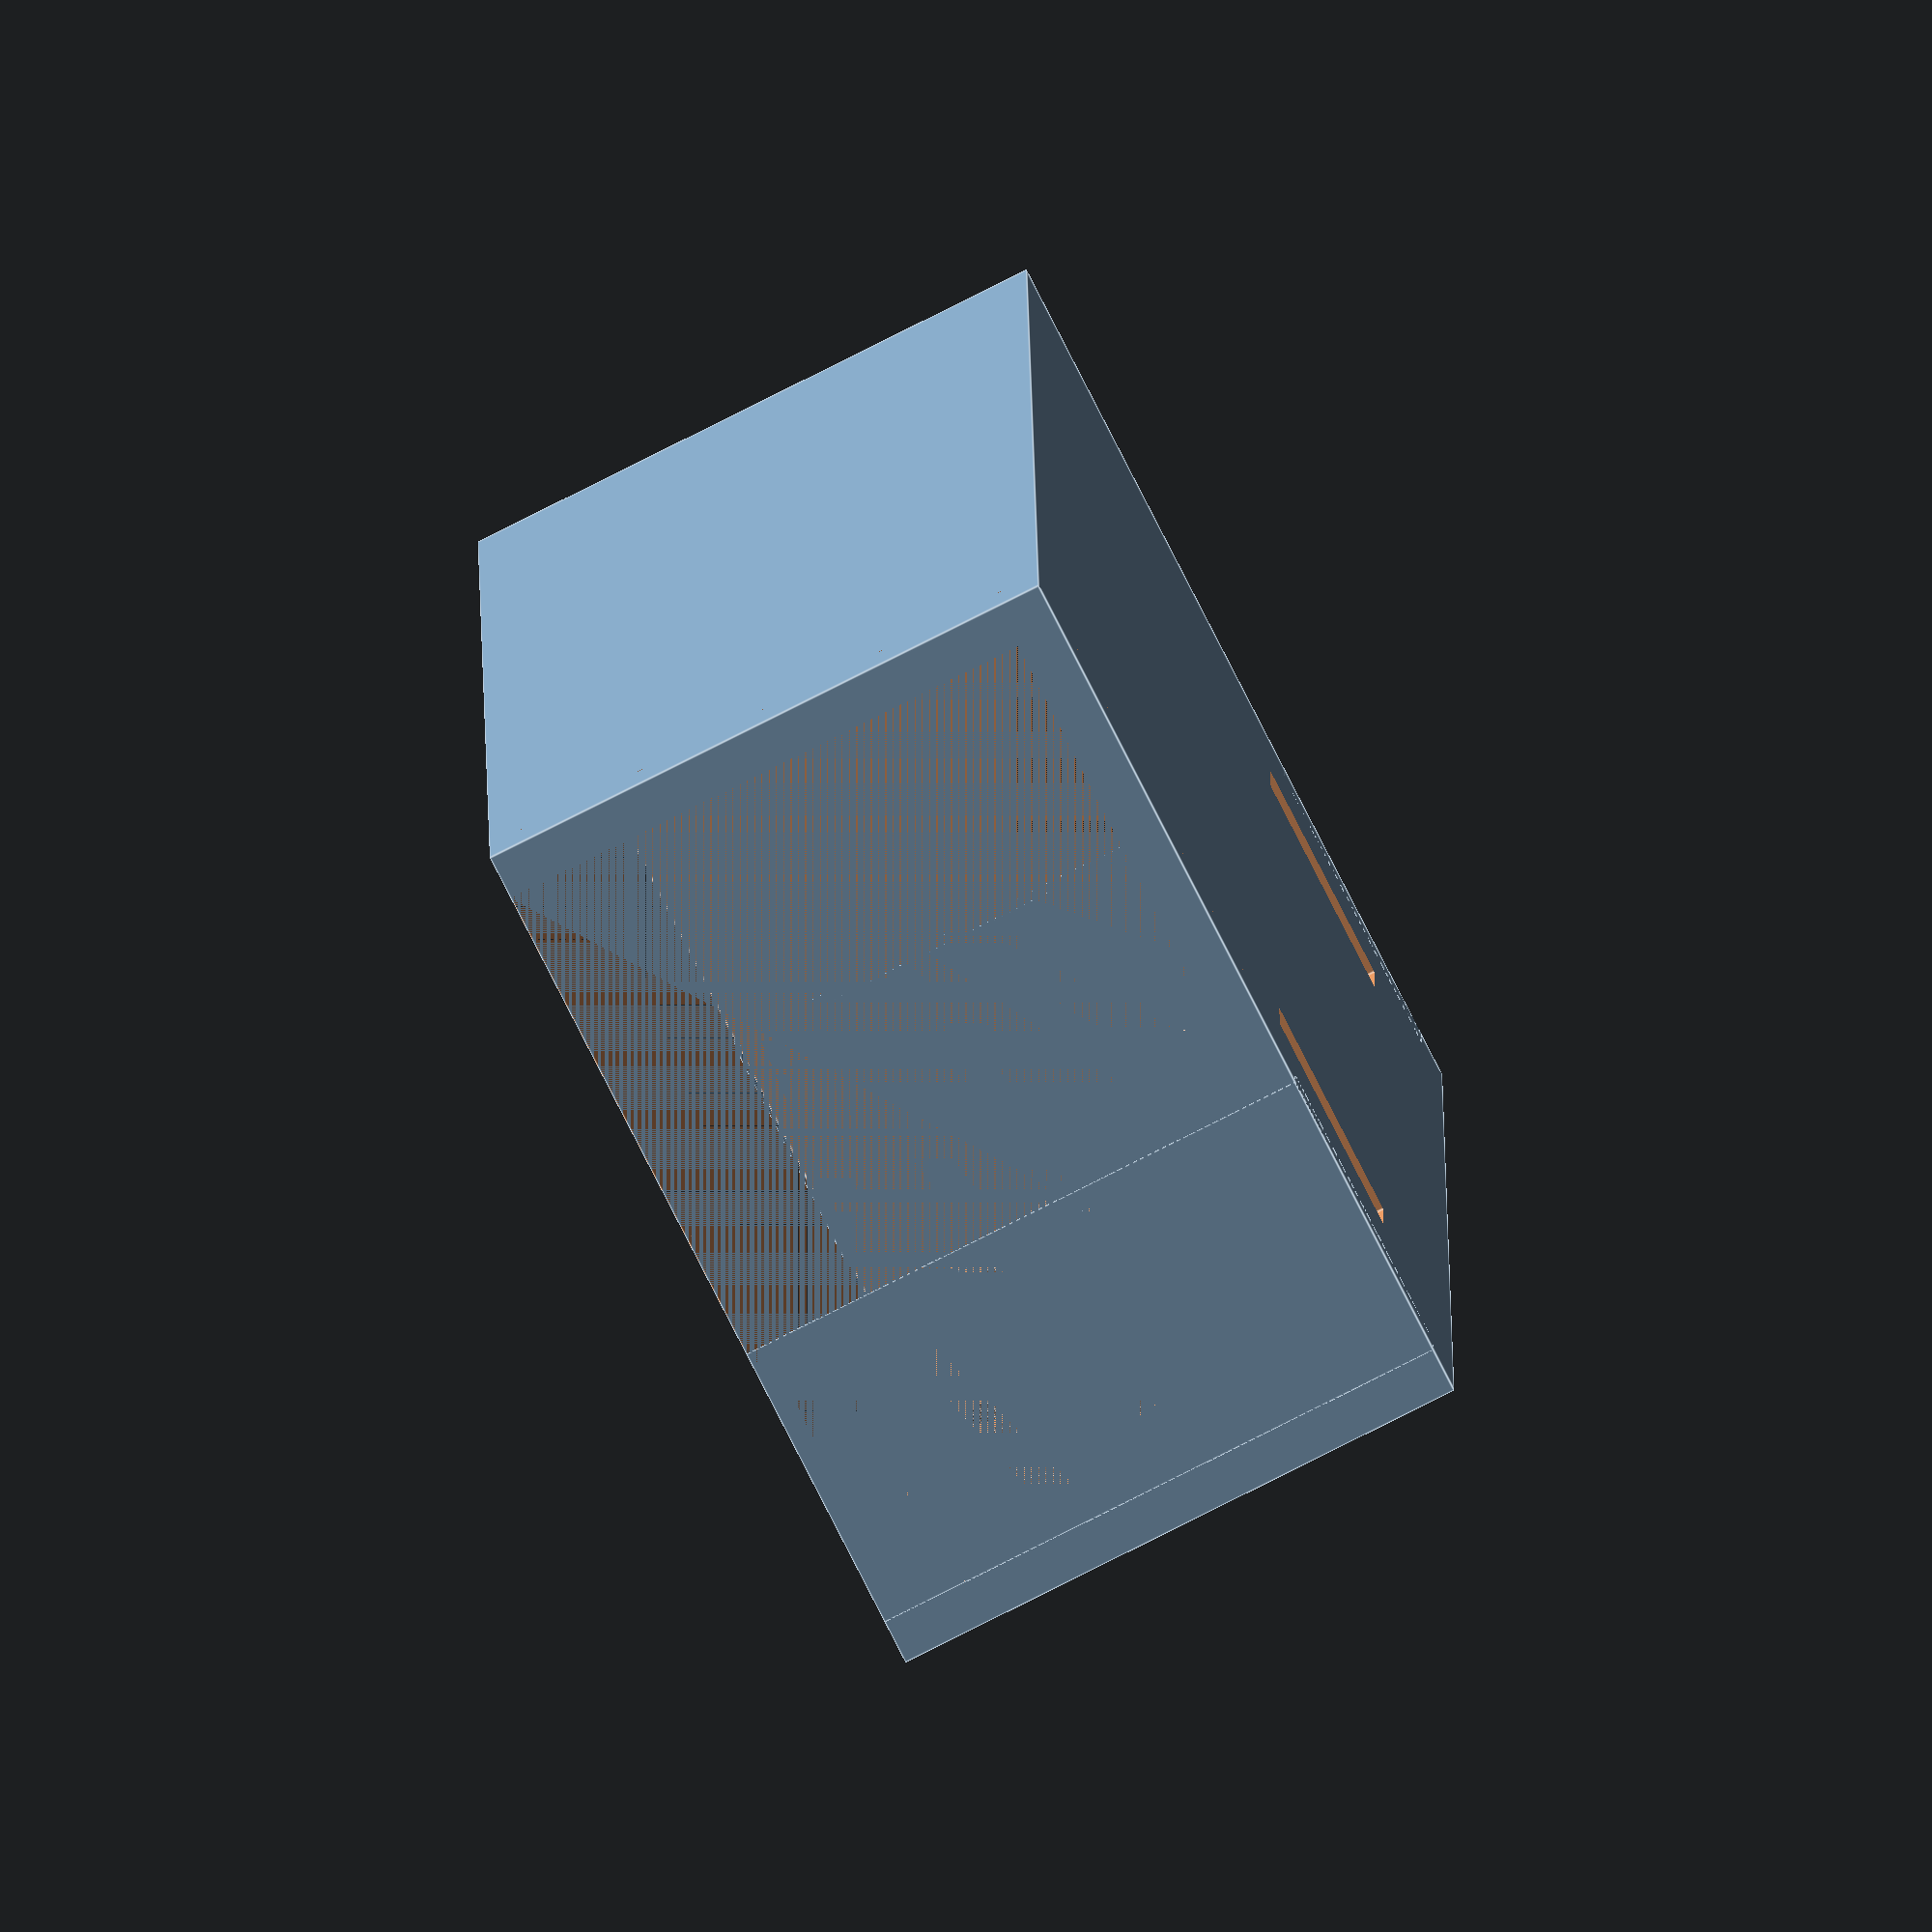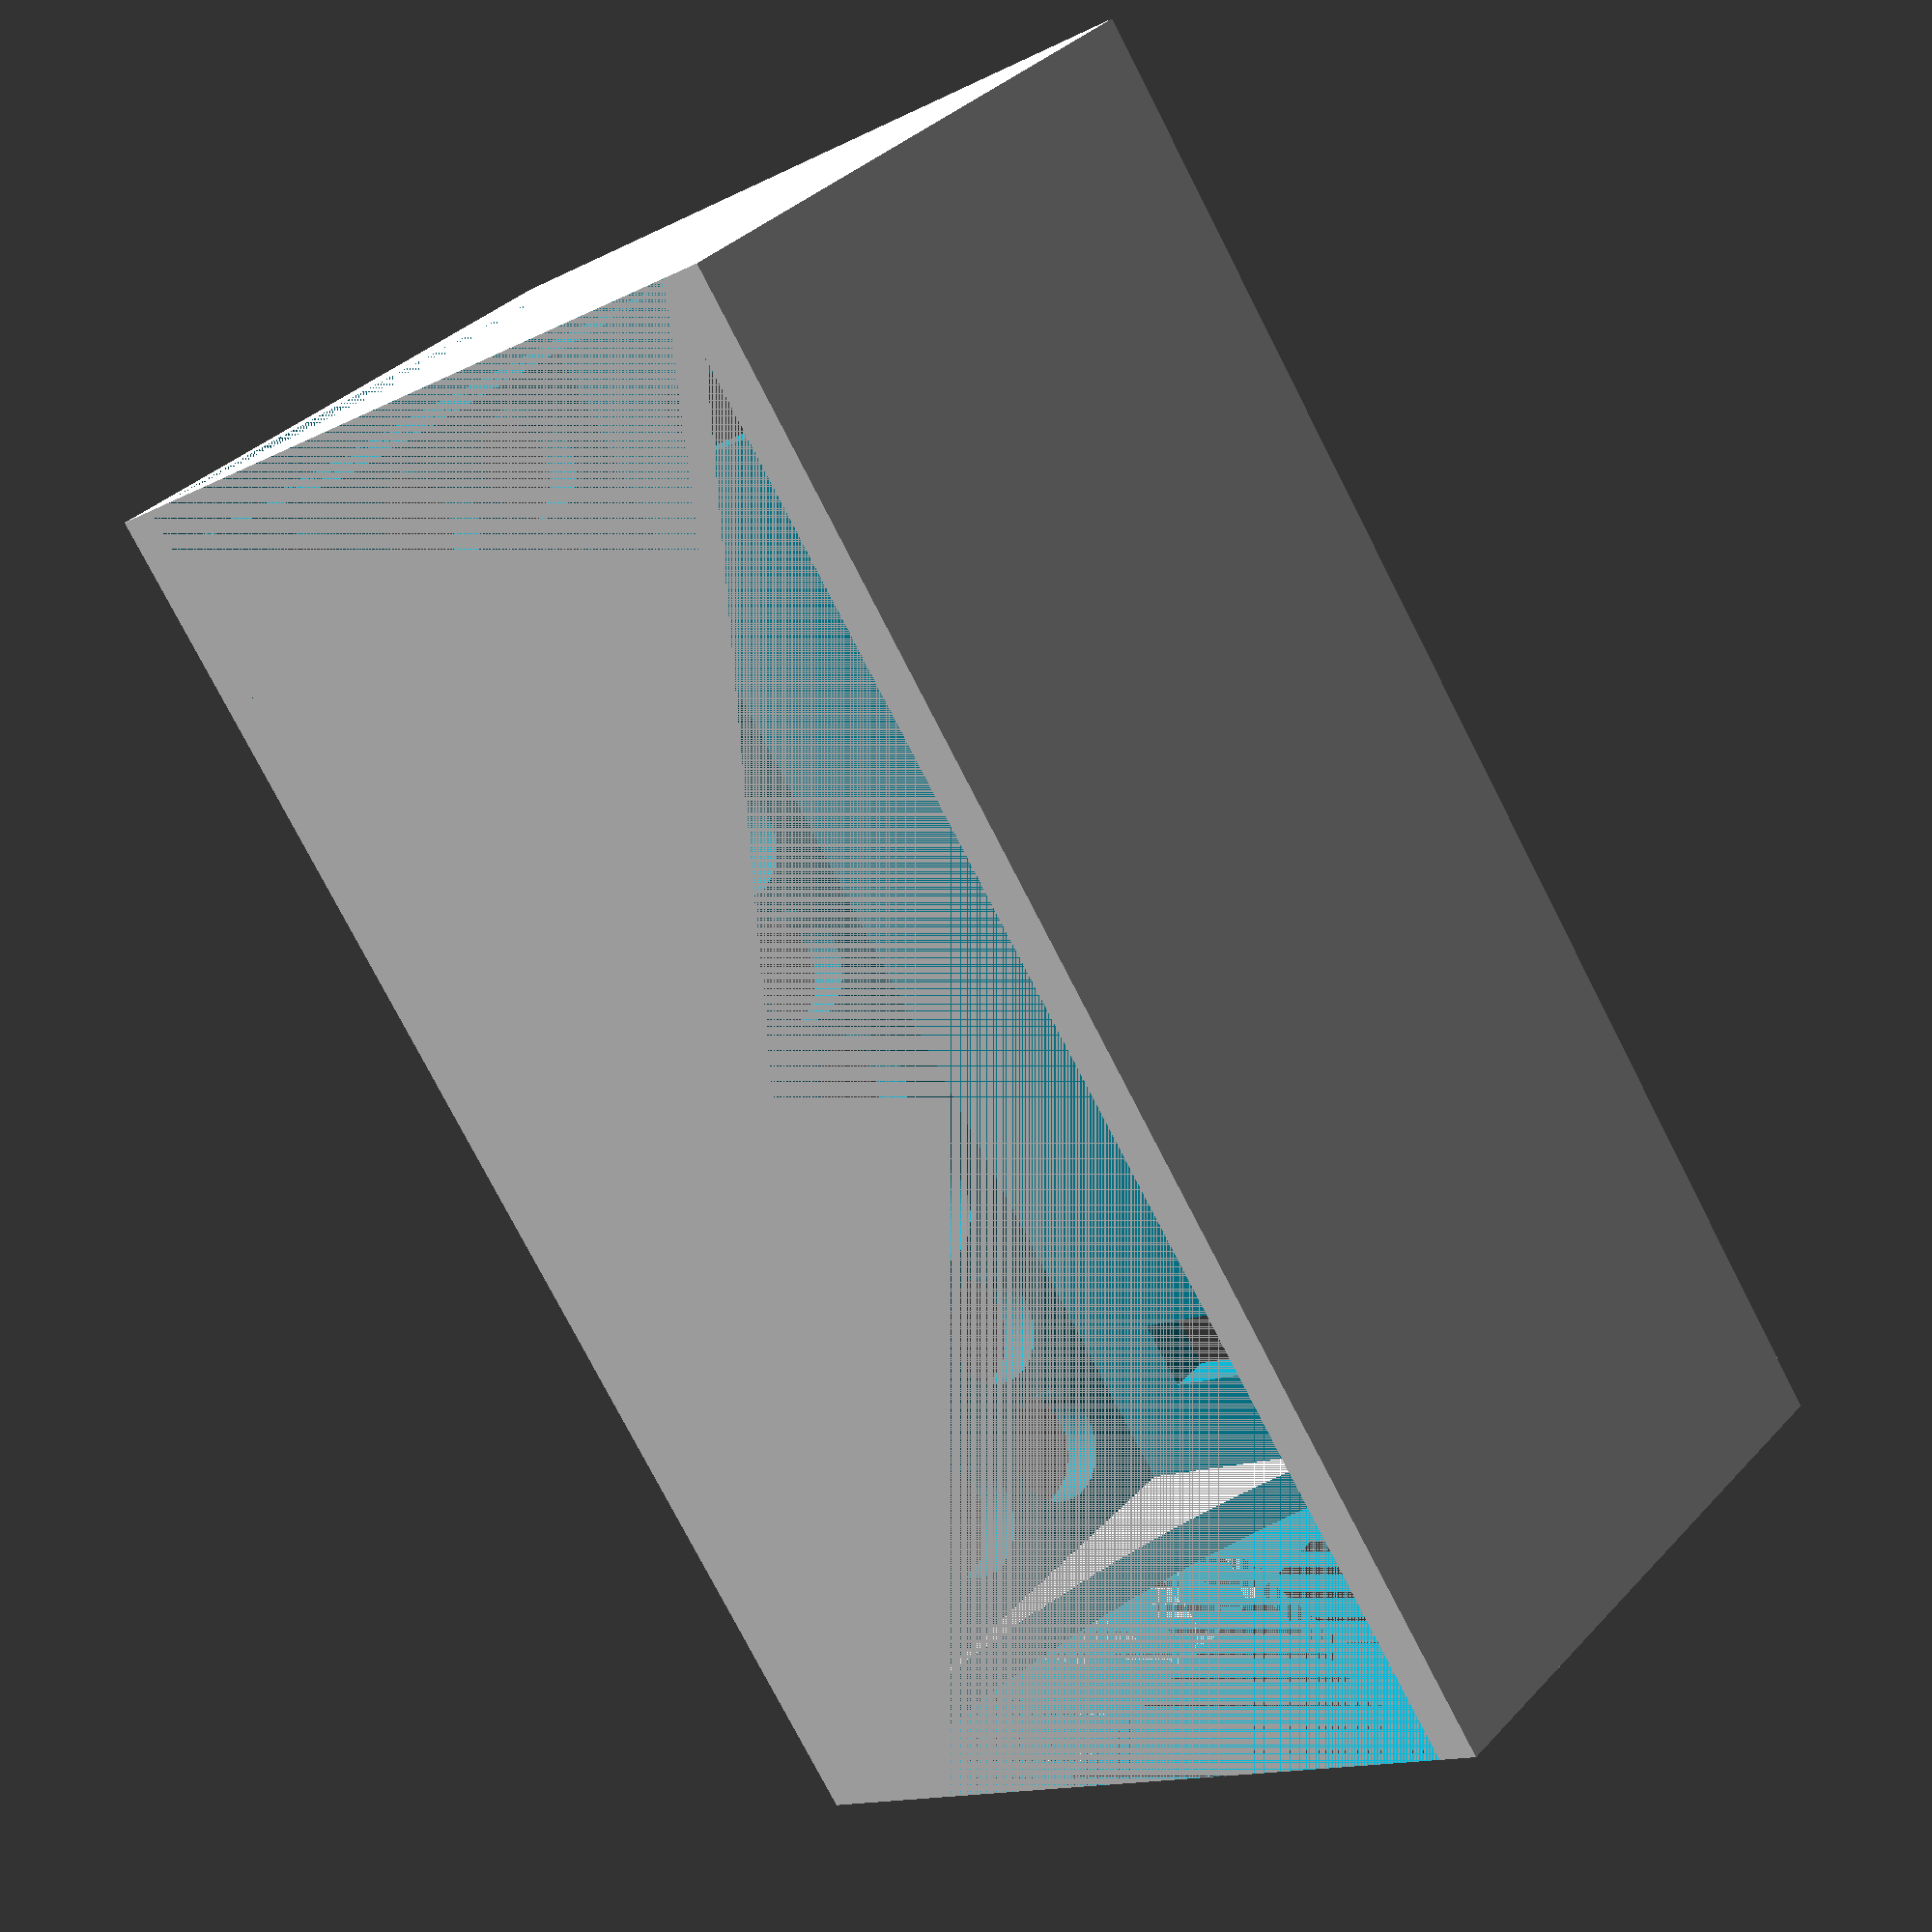
<openscad>
hole_dimension = 4; // [2:0.1:4.5]
step = 9+1;
grid_depth = 40; //[20:10:100]
grid_width = 100;// [20:10:200]

//step_totaliy = 35;
//step_totalix = 115;
step_totaliy = grid_depth-5;
step_totalix = grid_width-5;
height_stand = 60;  //[20:10:100]
dimensione_parete = 3+0;
height_supporti=height_stand/3;
$fn=100+0; //risoluzione cilindro
shows_support = "yes"; // [yes,no]
x=1+0;
difference(){
cube([grid_width,grid_depth,height_stand]);
for ( i = [step : step : step_totalix]){
for ( z = [step : step : step_totaliy]){
translate([i,z,dimensione_parete-2]){
cylinder(height_stand,hole_dimension,hole_dimension,center=false);
//cylinder(hole_dimension,2,2);
}
}
}
//caso 1



//caso2

translate([0,0,dimensione_parete]){

cube([grid_width,grid_depth-dimensione_parete,height_stand-dimensione_parete-dimensione_parete]);
}
translate([10,grid_depth-10,height_stand-25]){//foro per appendere sinistro
cube([5,15,15]);}
translate([grid_width-15,grid_depth-10,height_stand-25]){//foro per appendere destro
cube([5,15,15]);}

}



//inizio sostegni
	module sostegno(){
hole_dimension_sostegno = grid_depth;
if (shows_support == "yes") {
		difference(){	
			translate([0,0,height_stand-dimensione_parete-height_supporti]){
			cube([dimensione_parete,grid_depth,height_supporti]);
			}
		/*
		translate([grid_width-dimensione_parete,0,height_stand-dimensione_parete-height_supporti]){
		cube([dimensione_parete,grid_depth,height_supporti]);}
		*/
		translate([0,dimensione_parete,(height_stand/3)-dimensione_parete]){	
			rotate([0,90,0]) {
			cylinder(dimensione_parete+1,hole_dimension_sostegno,hole_dimension_sostegno,center=false);
			}
		}
		}
}
	}
sostegno();
translate([grid_width-dimensione_parete,0,0]){
sostegno();
}

//fine sostegni

</openscad>
<views>
elev=257.9 azim=90.5 roll=333.2 proj=o view=edges
elev=13.4 azim=307.3 roll=138.8 proj=p view=wireframe
</views>
